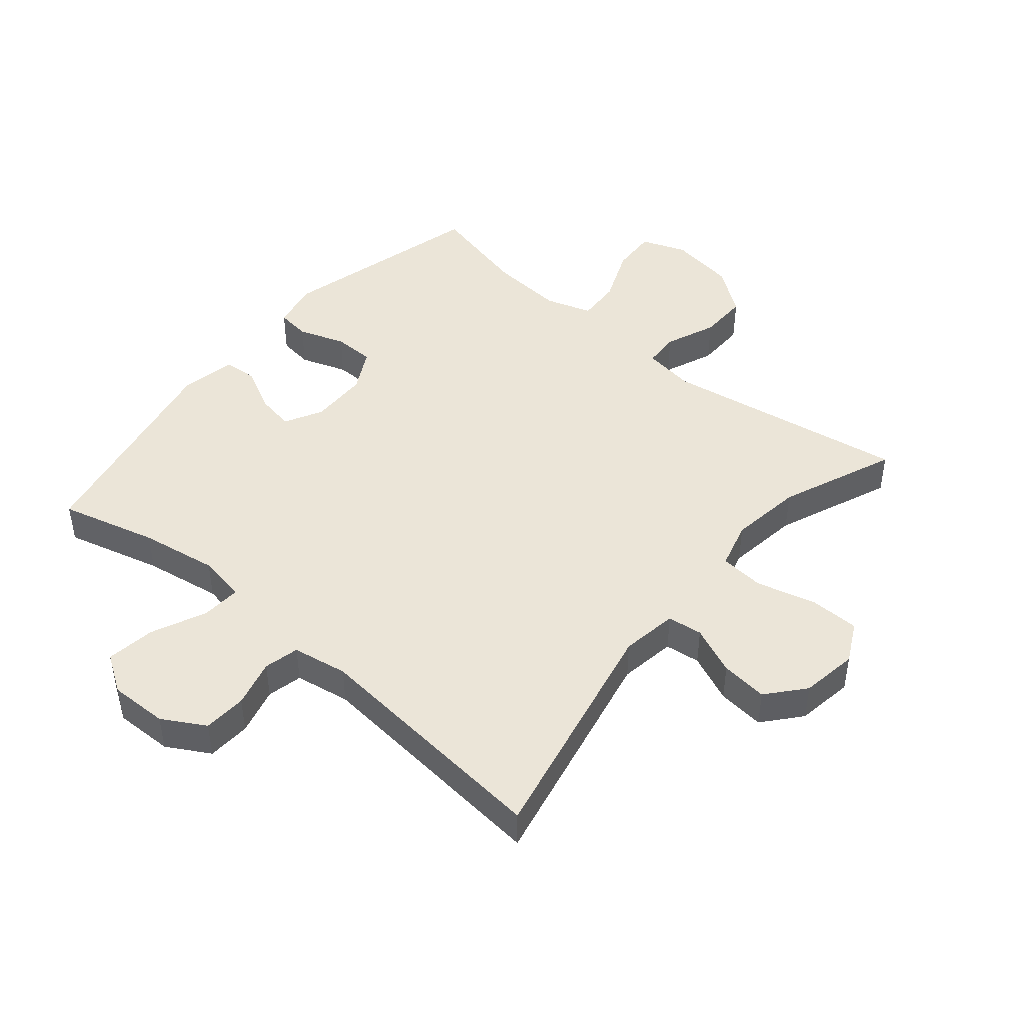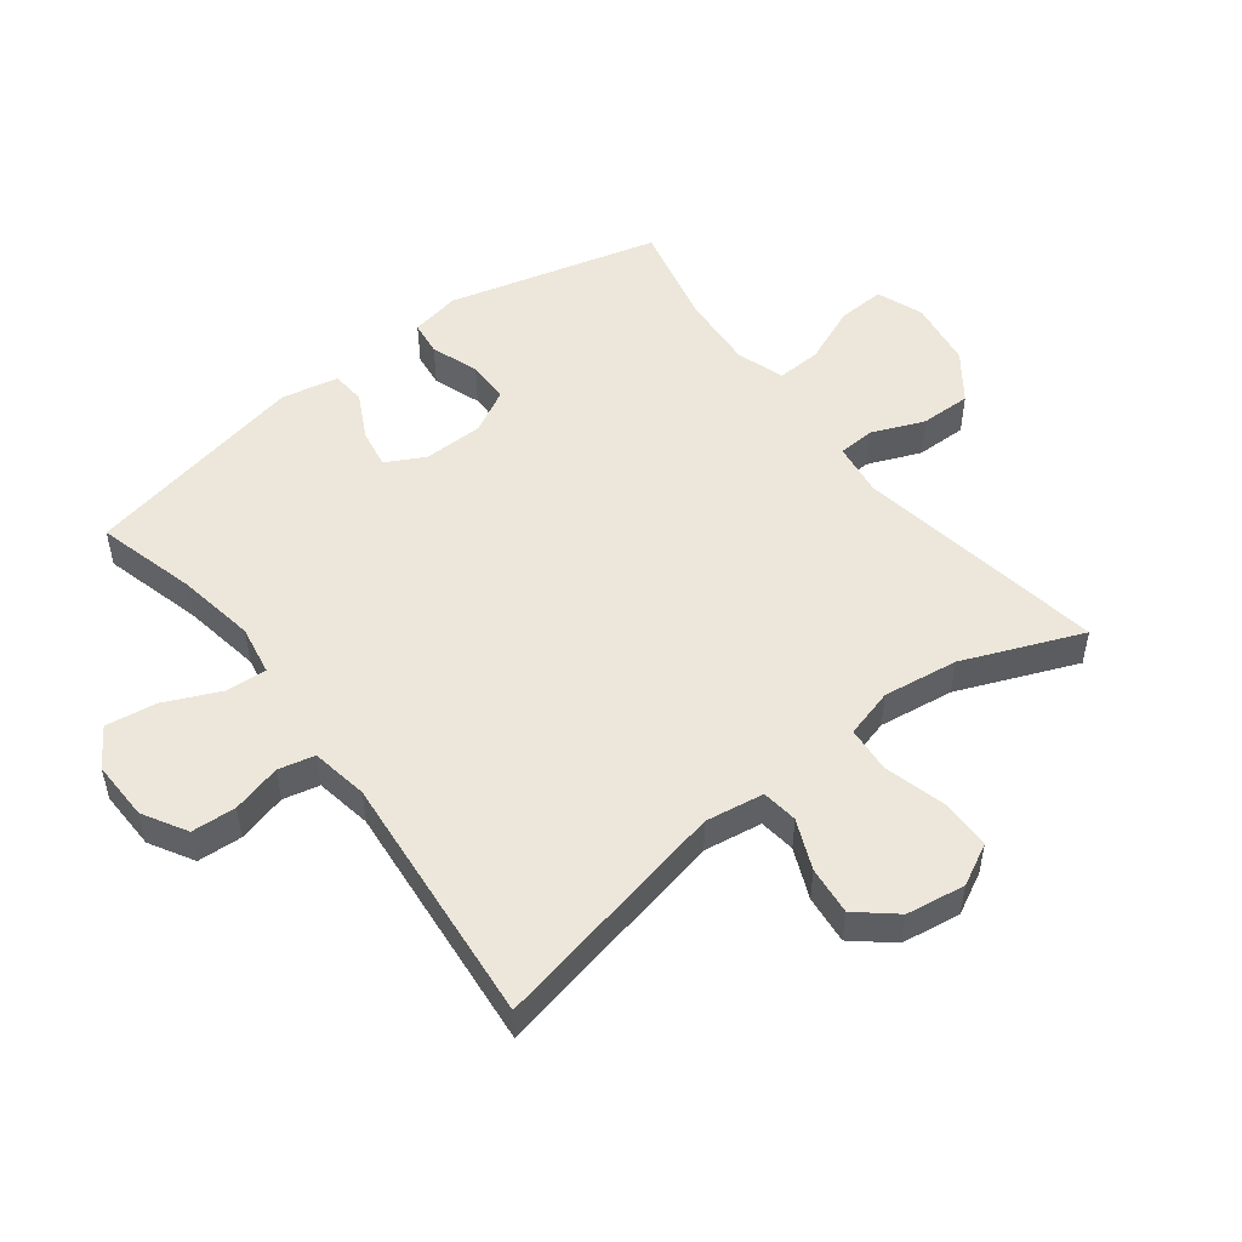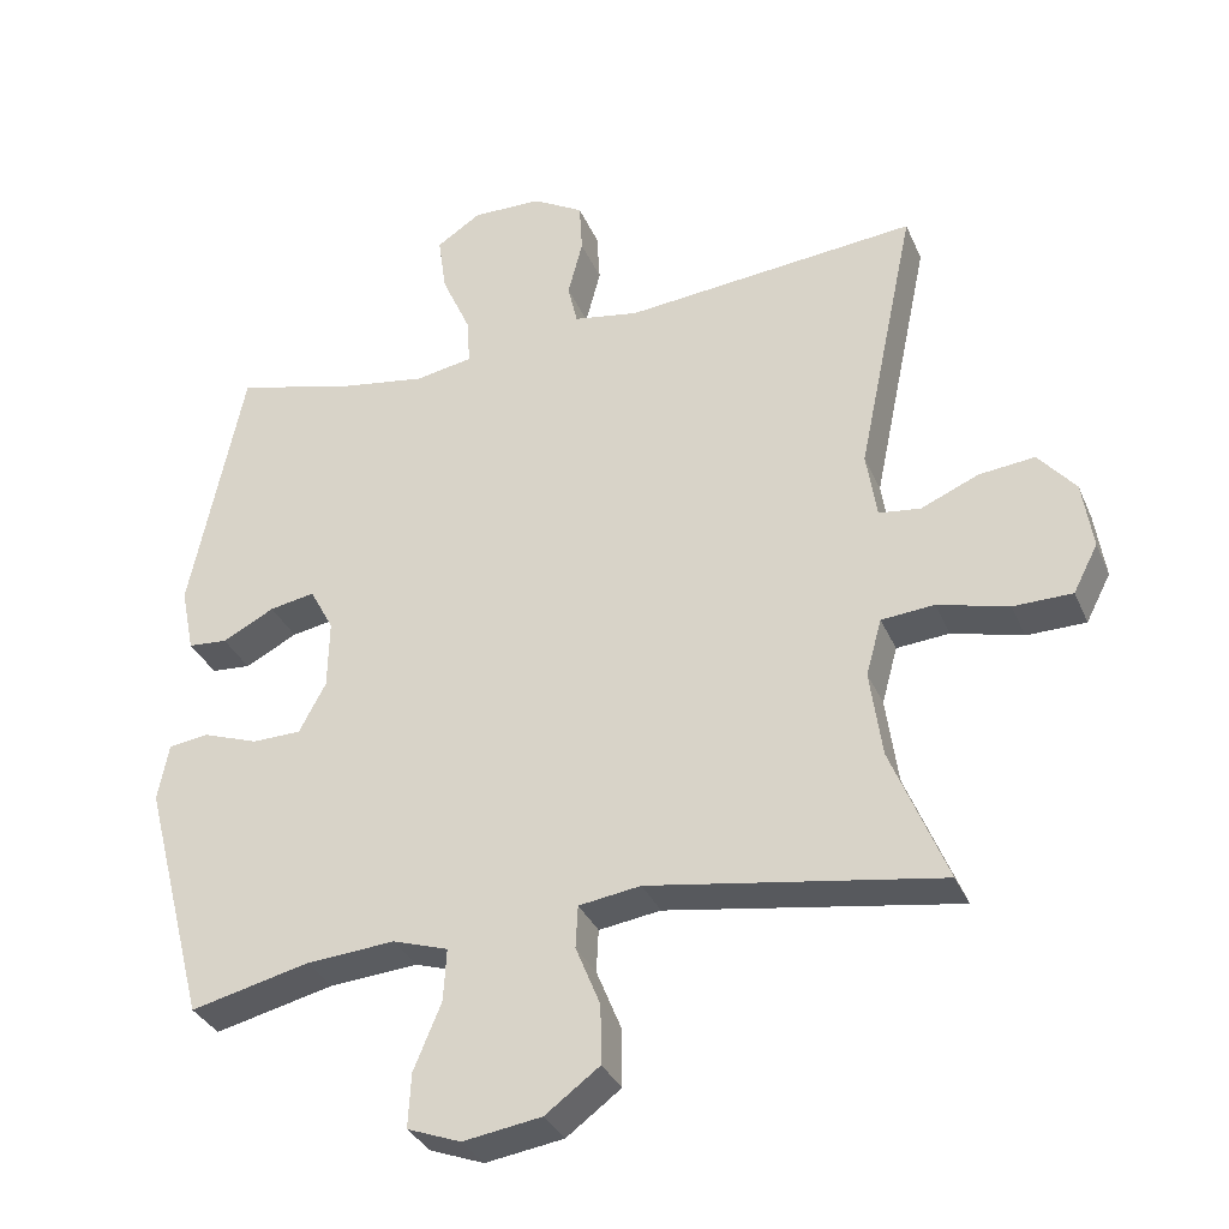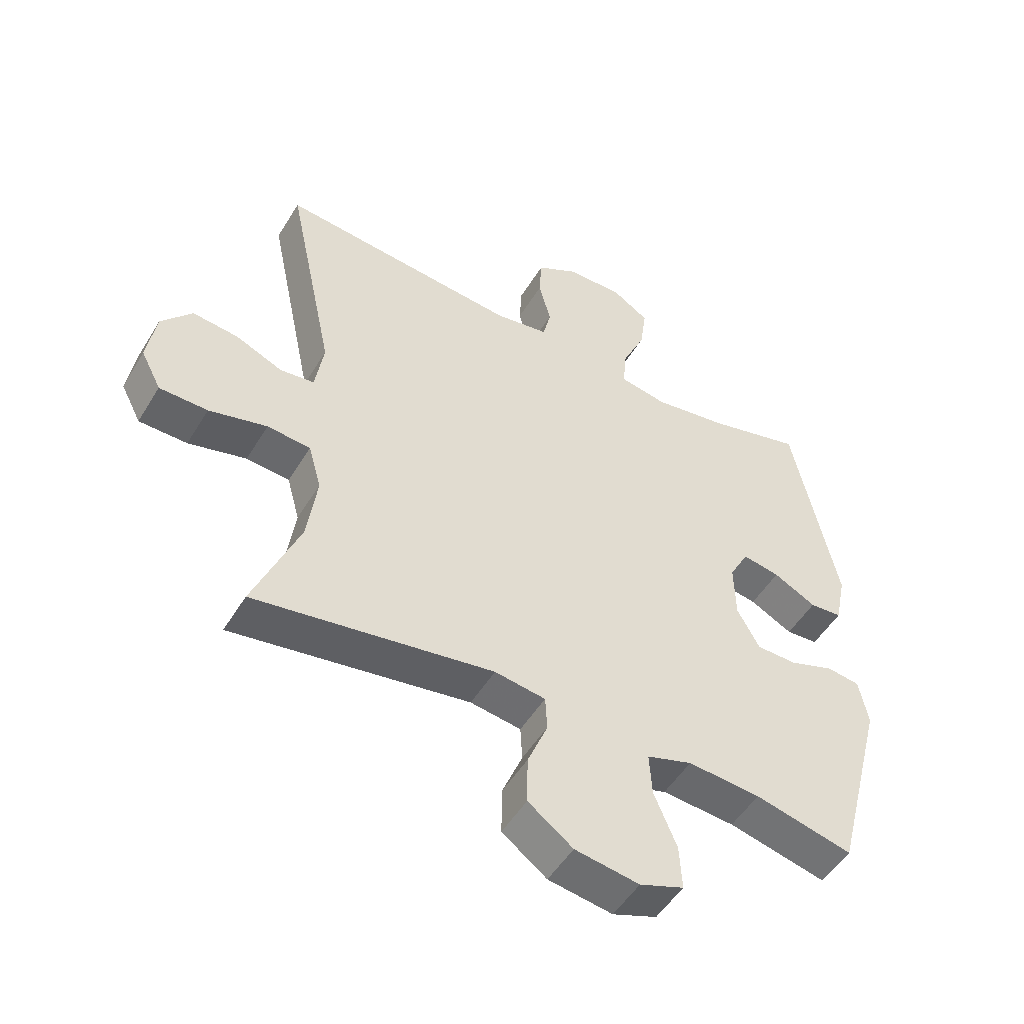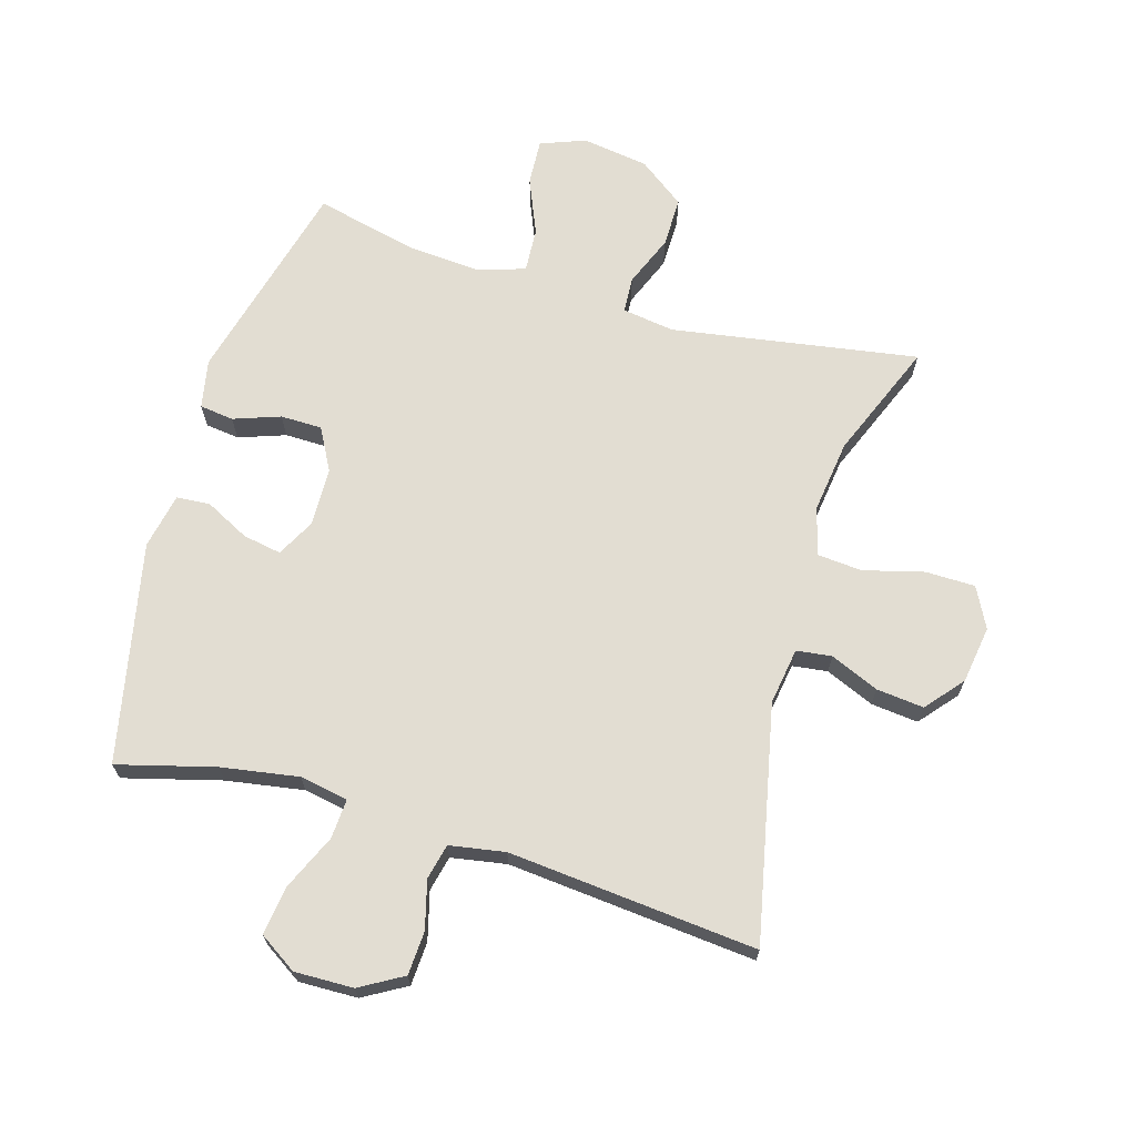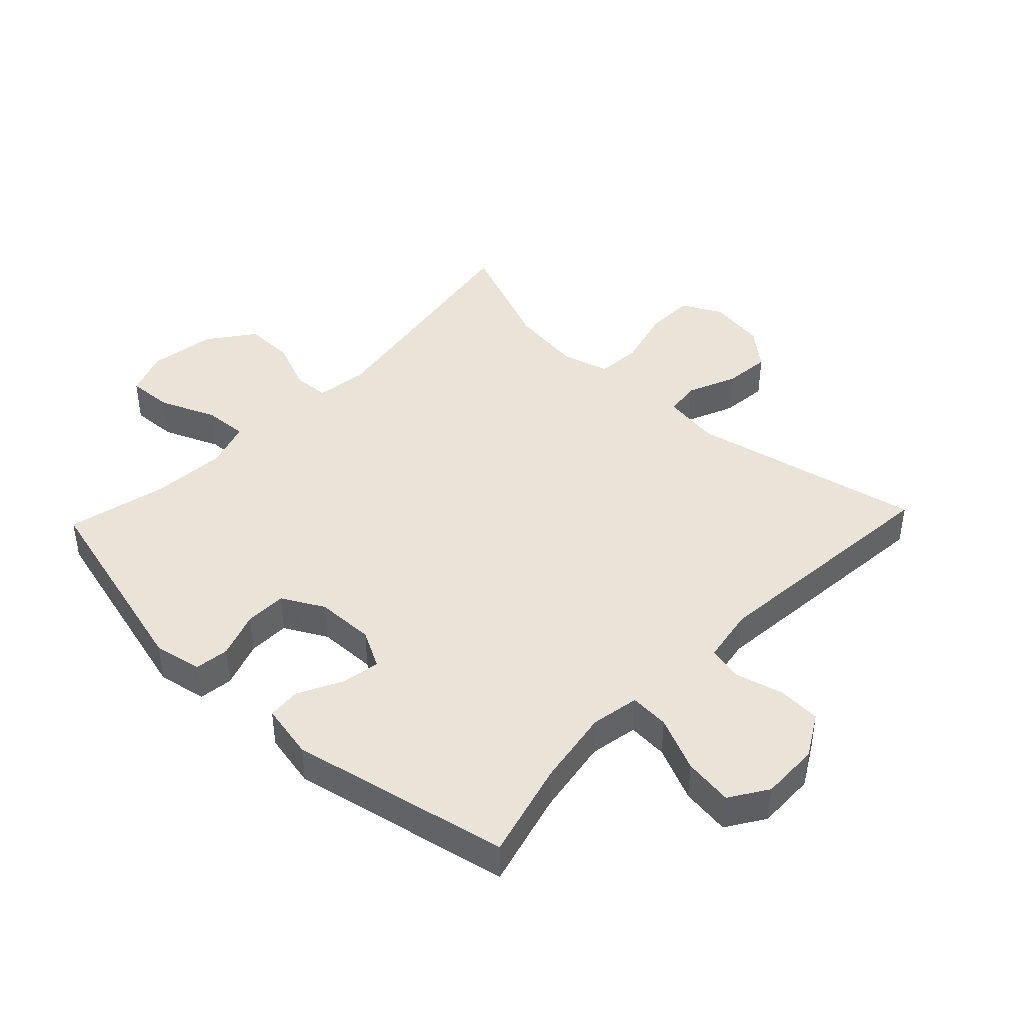
<metadata>
{"format":"obj","ext":"obj","renderer":"f3d","projection":"perspective","resolution":1024,"background":"white","views":[{"elev":45.7,"azim":40.1,"up":"+Y"},{"elev":51.2,"azim":52.5,"up":"+Y"},{"elev":-33.3,"azim":20.9,"up":"+Z"},{"elev":-50.9,"azim":149.6,"up":"+Z"},{"elev":68.3,"azim":16.3,"up":"+Y"},{"elev":43.0,"azim":-46.5,"up":"+Y"}]}
</metadata>
<code>
v -0.5 0.07 0.5
v -0.346 0.07 0.459
v -0.223 0.07 0.439
v -0.146 0.07 0.453
v -0.15 0.07 0.516
v -0.189 0.07 0.603
v -0.2 0.07 0.681
v -0.14 0.07 0.72
v -0.047 0.07 0.718
v 0.021 0.07 0.679
v 0.025 0.07 0.61
v 0.005 0.07 0.534
v 0.018 0.07 0.478
v 0.106 0.07 0.463
v 0.5 0.07 0.5
v 0.422 0.07 0.128
v 0.436 0.07 0.038
v 0.492 0.07 0.031
v 0.569 0.07 0.064
v 0.644 0.07 0.072
v 0.694 0.07 0.013
v 0.708 0.07 -0.078
v 0.675 0.07 -0.142
v 0.596 0.07 -0.143
v 0.501 0.07 -0.118
v 0.43 0.07 -0.124
v 0.409 0.07 -0.2
v 0.425 0.07 -0.316
v 0.5 0.07 -0.5
v 0.11 0.07 -0.437
v 0.027 0.07 -0.449
v 0.024 0.07 -0.506
v 0.057 0.07 -0.587
v 0.058 0.07 -0.666
v -0.015 0.07 -0.72
v -0.12 0.07 -0.736
v -0.192 0.07 -0.709
v -0.188 0.07 -0.636
v -0.151 0.07 -0.547
v -0.147 0.07 -0.477
v -0.221 0.07 -0.453
v -0.34 0.07 -0.462
v -0.5 0.07 -0.5
v -0.585 0.07 -0.173
v -0.57 0.07 -0.096
v -0.516 0.07 -0.089
v -0.442 0.07 -0.115
v -0.376 0.07 -0.114
v -0.34 0.07 -0.047
v -0.338 0.07 0.046
v -0.37 0.07 0.106
v -0.431 0.07 0.095
v -0.501 0.07 0.059
v -0.554 0.07 0.063
v -0.572 0.07 0.151
v -0.5 0 0.5
v -0.346 0 0.459
v -0.223 0 0.439
v -0.146 0 0.453
v -0.15 0 0.516
v -0.189 0 0.603
v -0.2 0 0.681
v -0.14 0 0.72
v -0.047 0 0.718
v 0.021 0 0.679
v 0.025 0 0.61
v 0.005 0 0.534
v 0.018 0 0.478
v 0.106 0 0.463
v 0.5 0 0.5
v 0.422 0 0.128
v 0.436 0 0.038
v 0.492 0 0.031
v 0.569 0 0.064
v 0.644 0 0.072
v 0.694 0 0.013
v 0.708 0 -0.078
v 0.675 0 -0.142
v 0.596 0 -0.143
v 0.501 0 -0.118
v 0.43 0 -0.124
v 0.409 0 -0.2
v 0.425 0 -0.316
v 0.5 0 -0.5
v 0.11 0 -0.437
v 0.027 0 -0.449
v 0.024 0 -0.506
v 0.057 0 -0.587
v 0.058 0 -0.666
v -0.015 0 -0.72
v -0.12 0 -0.736
v -0.192 0 -0.709
v -0.188 0 -0.636
v -0.151 0 -0.547
v -0.147 0 -0.477
v -0.221 0 -0.453
v -0.34 0 -0.462
v -0.5 0 -0.5
v -0.585 0 -0.173
v -0.57 0 -0.096
v -0.516 0 -0.089
v -0.442 0 -0.115
v -0.376 0 -0.114
v -0.34 0 -0.047
v -0.338 0 0.046
v -0.37 0 0.106
v -0.431 0 0.095
v -0.501 0 0.059
v -0.554 0 0.063
v -0.572 0 0.151
f 55 1 2
f 54 55 2
f 53 54 2
f 52 53 2
f 51 52 2 3
f 50 51 3 4
f 49 50 4
f 45 46 47
f 44 45 47
f 43 44 47
f 42 43 47
f 41 42 47 48
f 40 41 48 49
f 37 38 39
f 36 37 39
f 35 36 39
f 34 35 39
f 33 34 39
f 32 33 39
f 31 32 39 40
f 28 29 30
f 27 28 30 31
f 40 49 4
f 31 40 4
f 27 31 4
f 26 27 4
f 23 24 25
f 22 23 25
f 21 22 25
f 20 21 25
f 19 20 25
f 18 19 25
f 14 15 16
f 13 14 16 17
f 10 11 12
f 9 10 12
f 8 9 12
f 7 8 12
f 6 7 12
f 5 6 12
f 5 12 13
f 4 5 13 17
f 17 18 25 26
f 4 17 26
f 57 56 110
f 57 110 109
f 57 109 108
f 57 108 107
f 58 57 107 106
f 59 58 106 105
f 59 105 104
f 102 101 100
f 102 100 99
f 102 99 98
f 102 98 97
f 103 102 97 96
f 104 103 96 95
f 94 93 92
f 94 92 91
f 94 91 90
f 94 90 89
f 94 89 88
f 94 88 87
f 95 94 87 86
f 85 84 83
f 86 85 83 82
f 59 104 95
f 59 95 86
f 59 86 82
f 59 82 81
f 80 79 78
f 80 78 77
f 80 77 76
f 80 76 75
f 80 75 74
f 80 74 73
f 71 70 69
f 72 71 69 68
f 67 66 65
f 67 65 64
f 67 64 63
f 67 63 62
f 67 62 61
f 67 61 60
f 68 67 60
f 72 68 60 59
f 81 80 73 72
f 81 72 59
f 1 56 57 2
f 2 57 58 3
f 3 58 59 4
f 4 59 60 5
f 5 60 61 6
f 6 61 62 7
f 7 62 63 8
f 8 63 64 9
f 9 64 65 10
f 10 65 66 11
f 11 66 67 12
f 12 67 68 13
f 13 68 69 14
f 14 69 70 15
f 15 70 71 16
f 16 71 72 17
f 17 72 73 18
f 18 73 74 19
f 19 74 75 20
f 20 75 76 21
f 21 76 77 22
f 22 77 78 23
f 23 78 79 24
f 24 79 80 25
f 25 80 81 26
f 26 81 82 27
f 27 82 83 28
f 28 83 84 29
f 29 84 85 30
f 30 85 86 31
f 31 86 87 32
f 32 87 88 33
f 33 88 89 34
f 34 89 90 35
f 35 90 91 36
f 36 91 92 37
f 37 92 93 38
f 38 93 94 39
f 39 94 95 40
f 40 95 96 41
f 41 96 97 42
f 42 97 98 43
f 43 98 99 44
f 44 99 100 45
f 45 100 101 46
f 46 101 102 47
f 47 102 103 48
f 48 103 104 49
f 49 104 105 50
f 50 105 106 51
f 51 106 107 52
f 52 107 108 53
f 53 108 109 54
f 54 109 110 55
f 55 110 56 1

</code>
